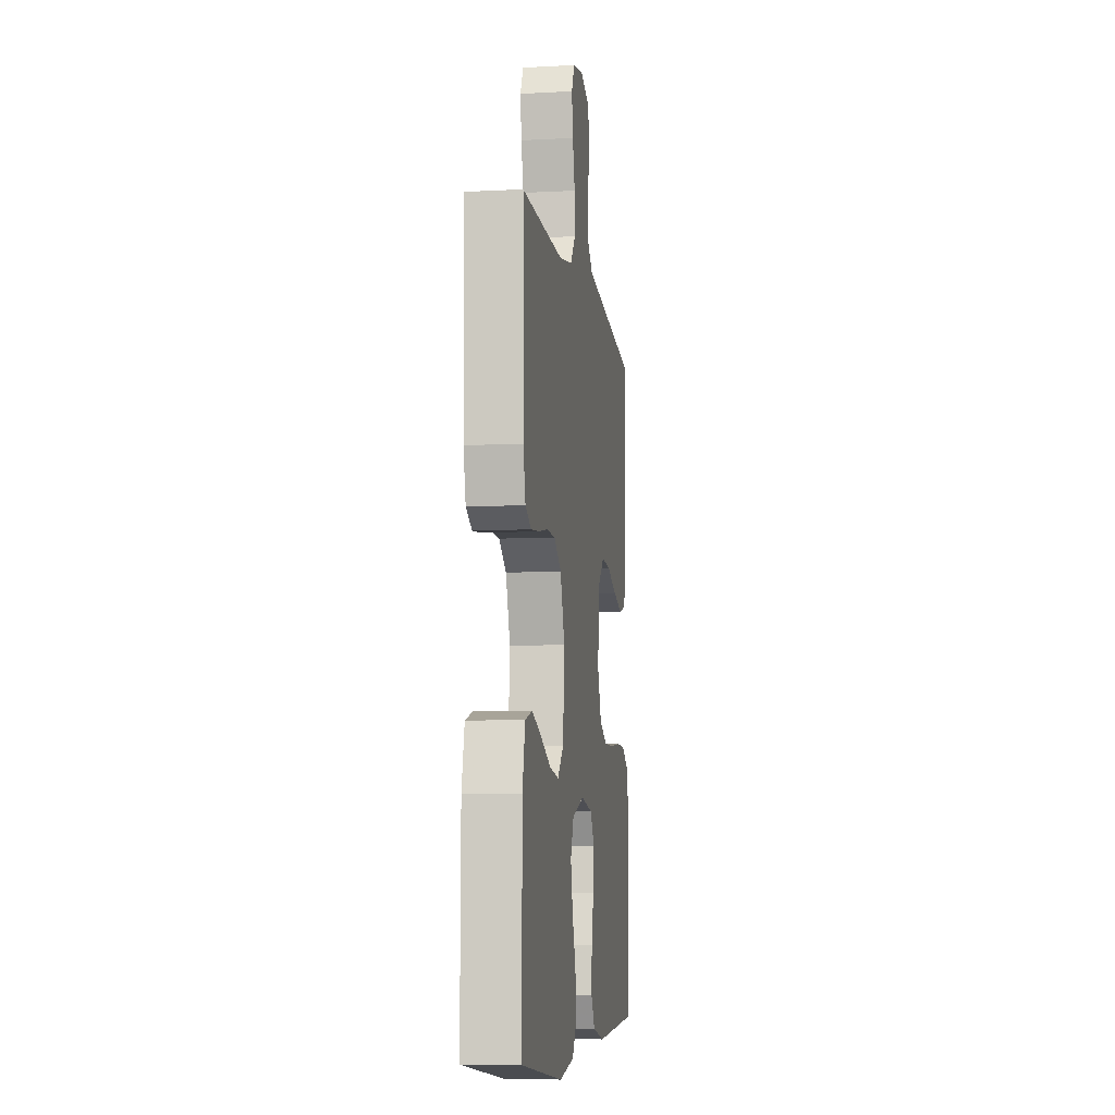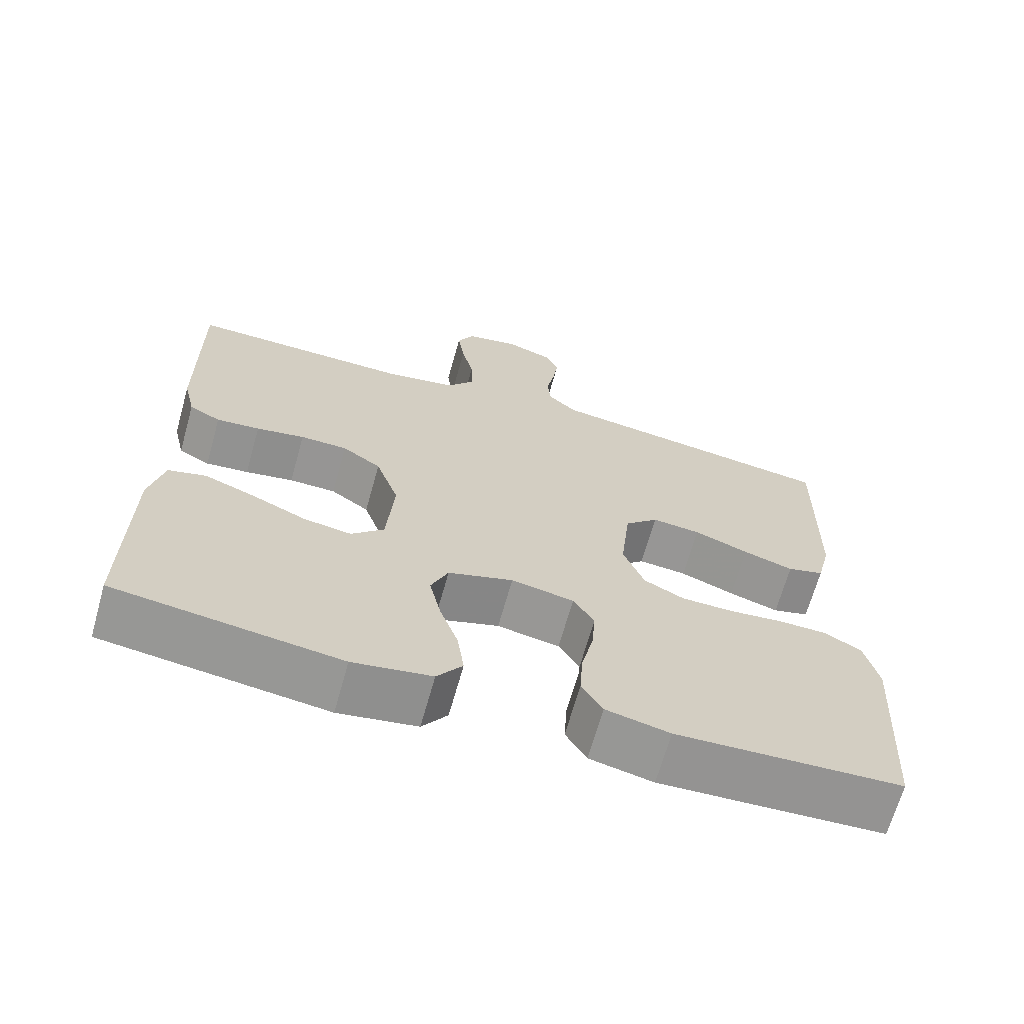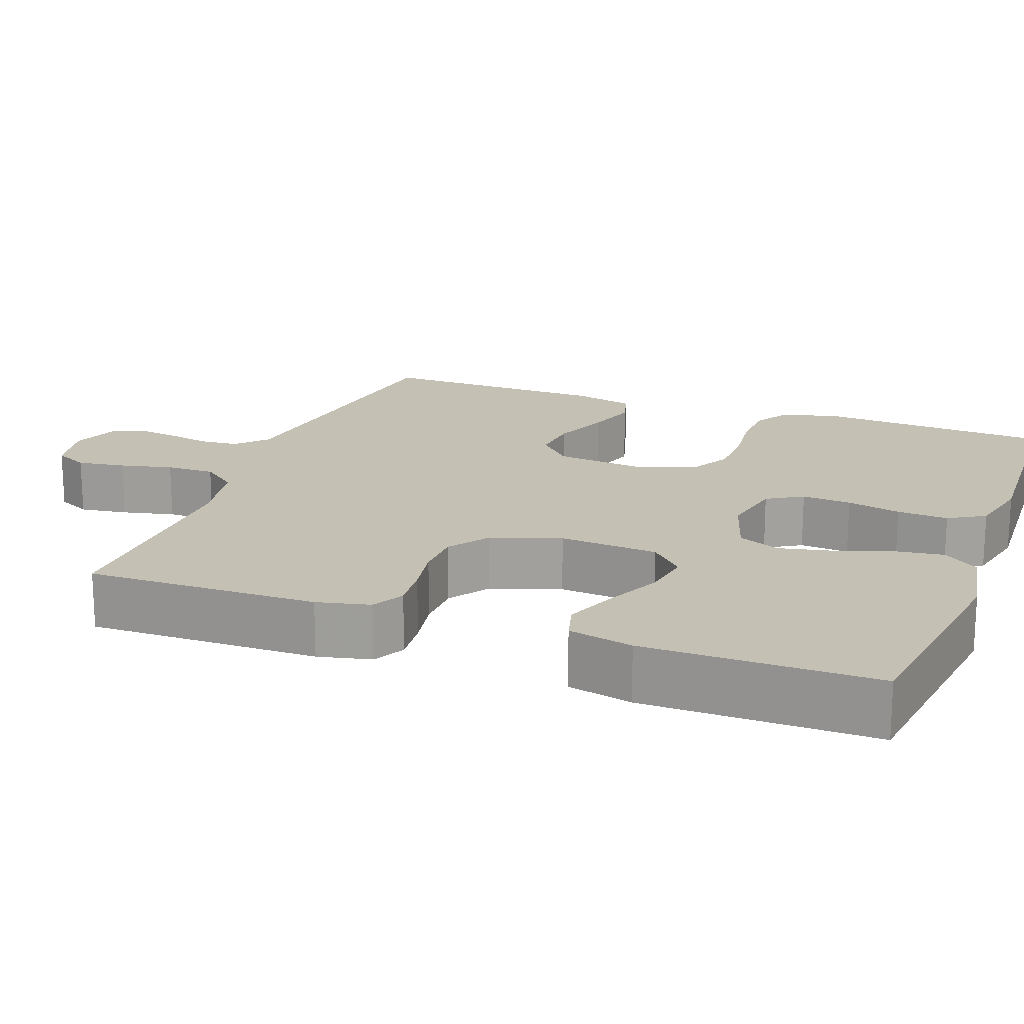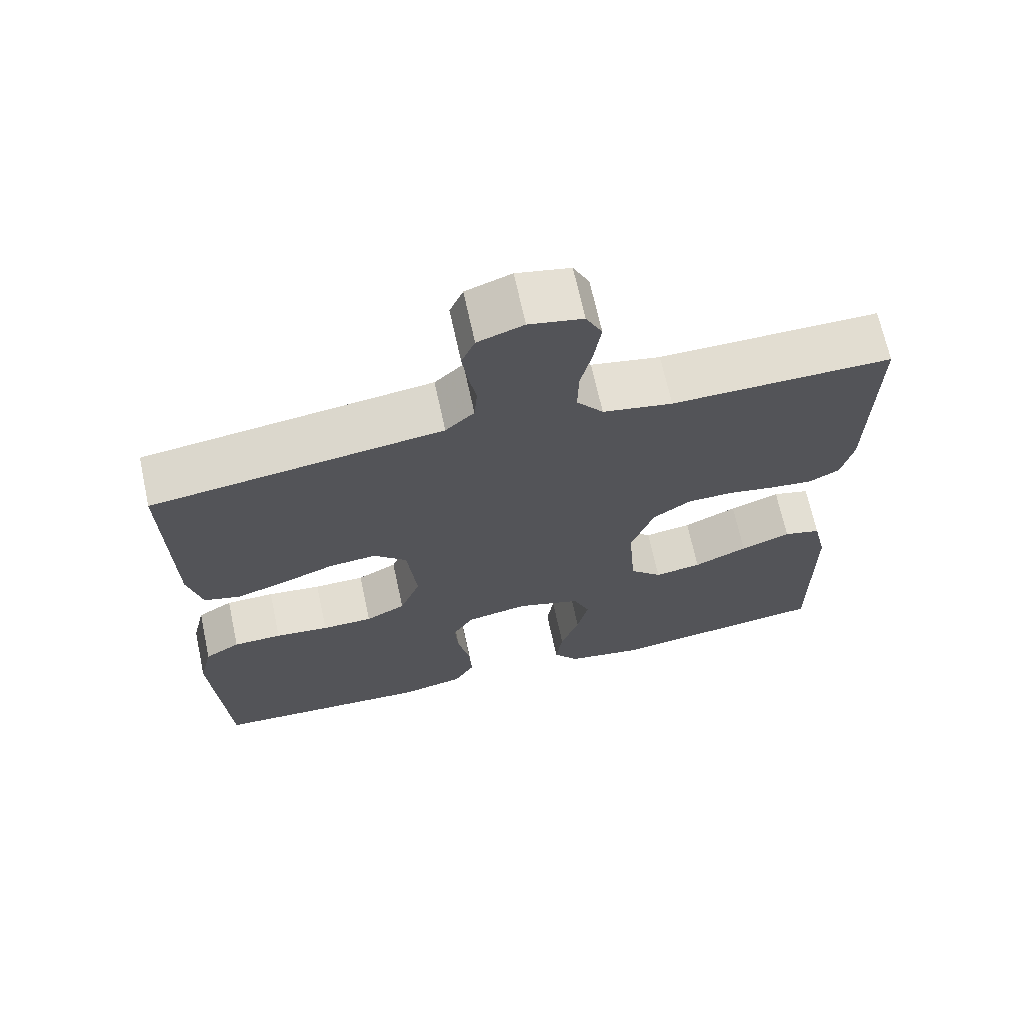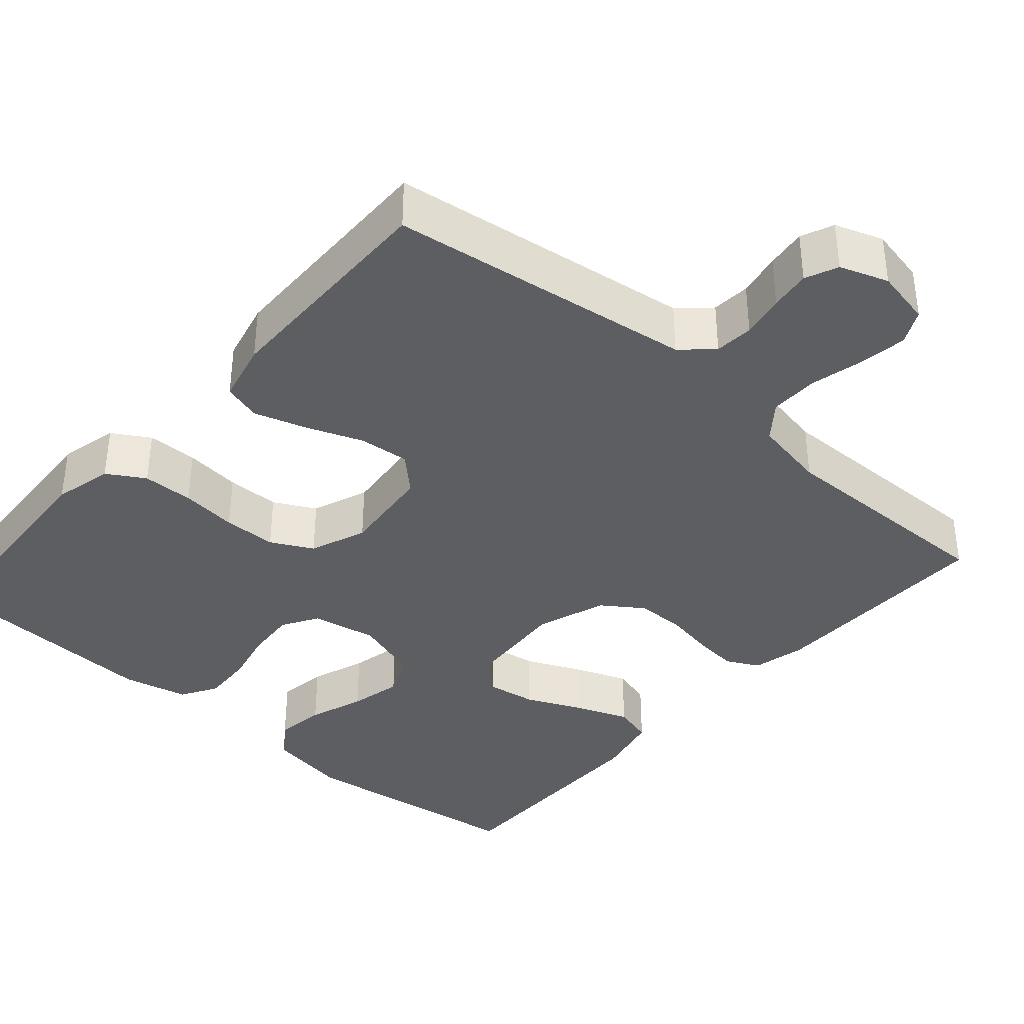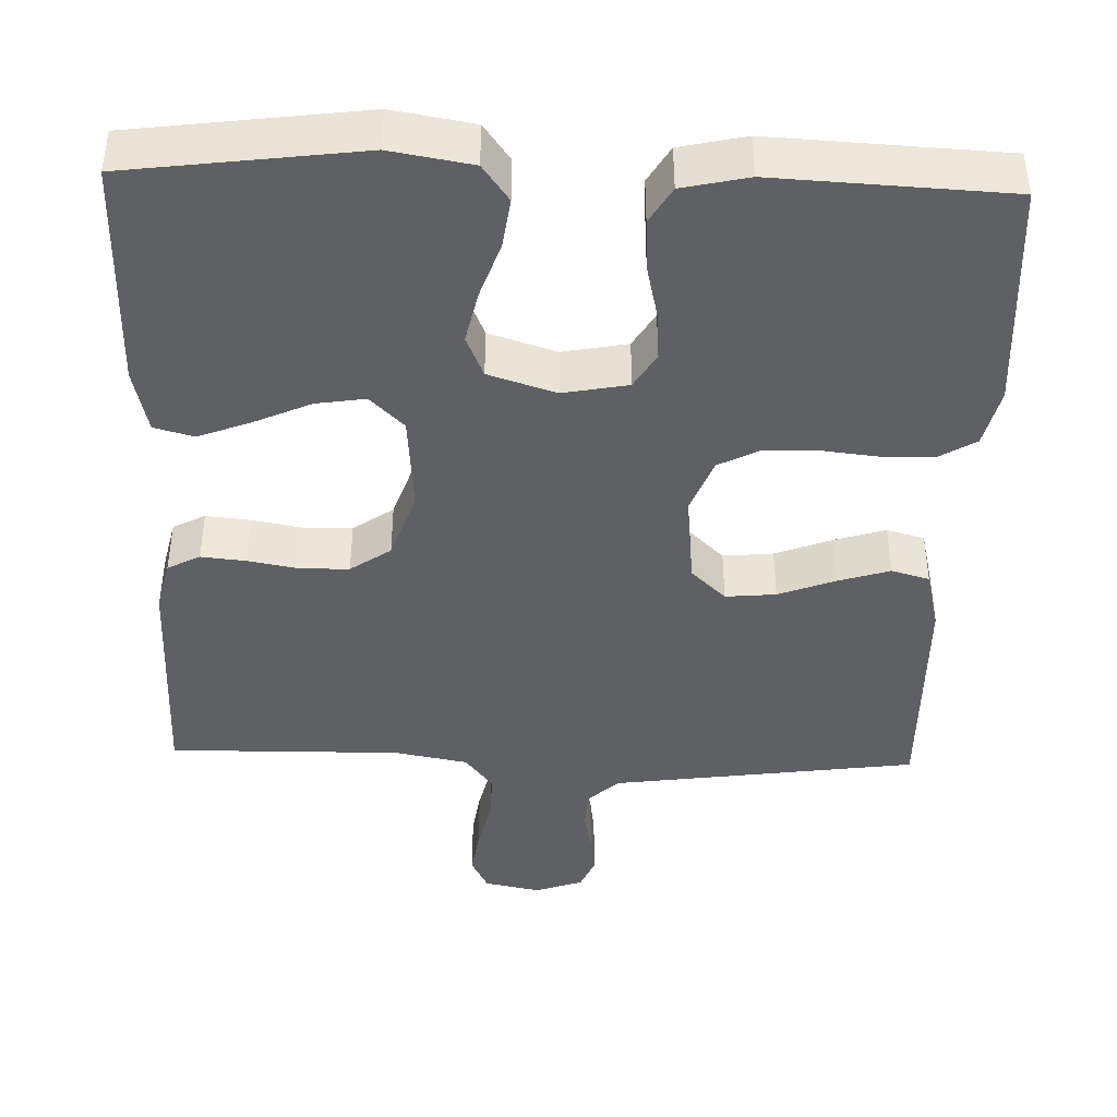
<metadata>
{"format":"obj","ext":"obj","renderer":"f3d","projection":"perspective","resolution":1024,"background":"white","views":[{"elev":-7.7,"azim":98.4,"up":"+Z"},{"elev":-67.4,"azim":164.3,"up":"+Z"},{"elev":18.2,"azim":110.5,"up":"+Y"},{"elev":68.1,"azim":-12.2,"up":"+Z"},{"elev":-37.6,"azim":-41.3,"up":"+Y"},{"elev":-42.4,"azim":178.2,"up":"+Y"}]}
</metadata>
<code>
v 0.5 0.07 0.5
v 0.496 0.07 0.2
v 0.48 0.07 0.131
v 0.438 0.07 0.109
v 0.38 0.07 0.115
v 0.315 0.07 0.127
v 0.252 0.07 0.126
v 0.2 0.07 0.09
v 0.169 0.07 0
v 0.179 0.07 -0.128
v 0.223 0.07 -0.171
v 0.287 0.07 -0.161
v 0.36 0.07 -0.128
v 0.428 0.07 -0.102
v 0.479 0.07 -0.116
v 0.498 0.07 -0.2
v 0.5 0.07 -0.5
v 0.2 0.07 -0.539
v 0.095 0.07 -0.521
v 0.061 0.07 -0.474
v 0.07 0.07 -0.409
v 0.095 0.07 -0.337
v 0.11 0.07 -0.269
v 0.087 0.07 -0.215
v 0 0.07 -0.187
v -0.084 0.07 -0.203
v -0.112 0.07 -0.249
v -0.107 0.07 -0.313
v -0.091 0.07 -0.383
v -0.087 0.07 -0.449
v -0.115 0.07 -0.496
v -0.2 0.07 -0.515
v -0.5 0.07 -0.5
v -0.519 0.07 -0.2
v -0.501 0.07 -0.124
v -0.453 0.07 -0.095
v -0.387 0.07 -0.094
v -0.314 0.07 -0.102
v -0.245 0.07 -0.101
v -0.191 0.07 -0.073
v -0.163 0.07 0
v -0.176 0.07 0.12
v -0.221 0.07 0.163
v -0.286 0.07 0.157
v -0.359 0.07 0.129
v -0.426 0.07 0.108
v -0.475 0.07 0.122
v -0.494 0.07 0.2
v -0.5 0.07 0.5
v -0.2 0.07 0.541
v -0.105 0.07 0.554
v -0.066 0.07 0.59
v -0.062 0.07 0.64
v -0.073 0.07 0.696
v -0.08 0.07 0.748
v -0.062 0.07 0.79
v 0 0.07 0.812
v 0.073 0.07 0.797
v 0.095 0.07 0.753
v 0.086 0.07 0.691
v 0.07 0.07 0.623
v 0.069 0.07 0.56
v 0.105 0.07 0.514
v 0.2 0.07 0.496
v 0.5 0 0.5
v 0.496 0 0.2
v 0.48 0 0.131
v 0.438 0 0.109
v 0.38 0 0.115
v 0.315 0 0.127
v 0.252 0 0.126
v 0.2 0 0.09
v 0.169 0 0
v 0.179 0 -0.128
v 0.223 0 -0.171
v 0.287 0 -0.161
v 0.36 0 -0.128
v 0.428 0 -0.102
v 0.479 0 -0.116
v 0.498 0 -0.2
v 0.5 0 -0.5
v 0.2 0 -0.539
v 0.095 0 -0.521
v 0.061 0 -0.474
v 0.07 0 -0.409
v 0.095 0 -0.337
v 0.11 0 -0.269
v 0.087 0 -0.215
v 0 0 -0.187
v -0.084 0 -0.203
v -0.112 0 -0.249
v -0.107 0 -0.313
v -0.091 0 -0.383
v -0.087 0 -0.449
v -0.115 0 -0.496
v -0.2 0 -0.515
v -0.5 0 -0.5
v -0.519 0 -0.2
v -0.501 0 -0.124
v -0.453 0 -0.095
v -0.387 0 -0.094
v -0.314 0 -0.102
v -0.245 0 -0.101
v -0.191 0 -0.073
v -0.163 0 0
v -0.176 0 0.12
v -0.221 0 0.163
v -0.286 0 0.157
v -0.359 0 0.129
v -0.426 0 0.108
v -0.475 0 0.122
v -0.494 0 0.2
v -0.5 0 0.5
v -0.2 0 0.541
v -0.105 0 0.554
v -0.066 0 0.59
v -0.062 0 0.64
v -0.073 0 0.696
v -0.08 0 0.748
v -0.062 0 0.79
v 0 0 0.812
v 0.073 0 0.797
v 0.095 0 0.753
v 0.086 0 0.691
v 0.07 0 0.623
v 0.069 0 0.56
v 0.105 0 0.514
v 0.2 0 0.496
f 59 60 61
f 58 59 61
f 57 58 61
f 56 57 61
f 55 56 61
f 54 55 61
f 53 54 61
f 52 53 61 62
f 51 52 62 63
f 48 49 50
f 47 48 50
f 46 47 50
f 45 46 50
f 44 45 50
f 50 51 63
f 44 50 63
f 43 44 63
f 36 37 38
f 35 36 38
f 34 35 38
f 33 34 38
f 32 33 38
f 31 32 38
f 30 31 38
f 29 30 38
f 28 29 38
f 27 28 38 39
f 26 27 39 40
f 20 21 22
f 19 20 22
f 18 19 22
f 17 18 22
f 16 17 22
f 15 16 22
f 14 15 22
f 13 14 22
f 12 13 22
f 11 12 22 23
f 10 11 23 24
f 4 5 6
f 3 4 6
f 2 3 6
f 1 2 6
f 64 1 6
f 64 6 7
f 63 64 7
f 43 63 7
f 42 43 7
f 25 26 40 41
f 25 41 42
f 24 25 42
f 10 24 42
f 9 10 42
f 42 7 8
f 8 9 42
f 125 124 123
f 125 123 122
f 125 122 121
f 125 121 120
f 125 120 119
f 125 119 118
f 125 118 117
f 126 125 117 116
f 127 126 116 115
f 114 113 112
f 114 112 111
f 114 111 110
f 114 110 109
f 114 109 108
f 127 115 114
f 127 114 108
f 127 108 107
f 102 101 100
f 102 100 99
f 102 99 98
f 102 98 97
f 102 97 96
f 102 96 95
f 102 95 94
f 102 94 93
f 102 93 92
f 103 102 92 91
f 104 103 91 90
f 86 85 84
f 86 84 83
f 86 83 82
f 86 82 81
f 86 81 80
f 86 80 79
f 86 79 78
f 86 78 77
f 86 77 76
f 87 86 76 75
f 88 87 75 74
f 70 69 68
f 70 68 67
f 70 67 66
f 70 66 65
f 70 65 128
f 71 70 128
f 71 128 127
f 71 127 107
f 71 107 106
f 105 104 90 89
f 106 105 89
f 106 89 88
f 106 88 74
f 106 74 73
f 72 71 106
f 106 73 72
f 1 65 66 2
f 2 66 67 3
f 3 67 68 4
f 4 68 69 5
f 5 69 70 6
f 6 70 71 7
f 7 71 72 8
f 8 72 73 9
f 9 73 74 10
f 10 74 75 11
f 11 75 76 12
f 12 76 77 13
f 13 77 78 14
f 14 78 79 15
f 15 79 80 16
f 16 80 81 17
f 17 81 82 18
f 18 82 83 19
f 19 83 84 20
f 20 84 85 21
f 21 85 86 22
f 22 86 87 23
f 23 87 88 24
f 24 88 89 25
f 25 89 90 26
f 26 90 91 27
f 27 91 92 28
f 28 92 93 29
f 29 93 94 30
f 30 94 95 31
f 31 95 96 32
f 32 96 97 33
f 33 97 98 34
f 34 98 99 35
f 35 99 100 36
f 36 100 101 37
f 37 101 102 38
f 38 102 103 39
f 39 103 104 40
f 40 104 105 41
f 41 105 106 42
f 42 106 107 43
f 43 107 108 44
f 44 108 109 45
f 45 109 110 46
f 46 110 111 47
f 47 111 112 48
f 48 112 113 49
f 49 113 114 50
f 50 114 115 51
f 51 115 116 52
f 52 116 117 53
f 53 117 118 54
f 54 118 119 55
f 55 119 120 56
f 56 120 121 57
f 57 121 122 58
f 58 122 123 59
f 59 123 124 60
f 60 124 125 61
f 61 125 126 62
f 62 126 127 63
f 63 127 128 64
f 64 128 65 1

</code>
